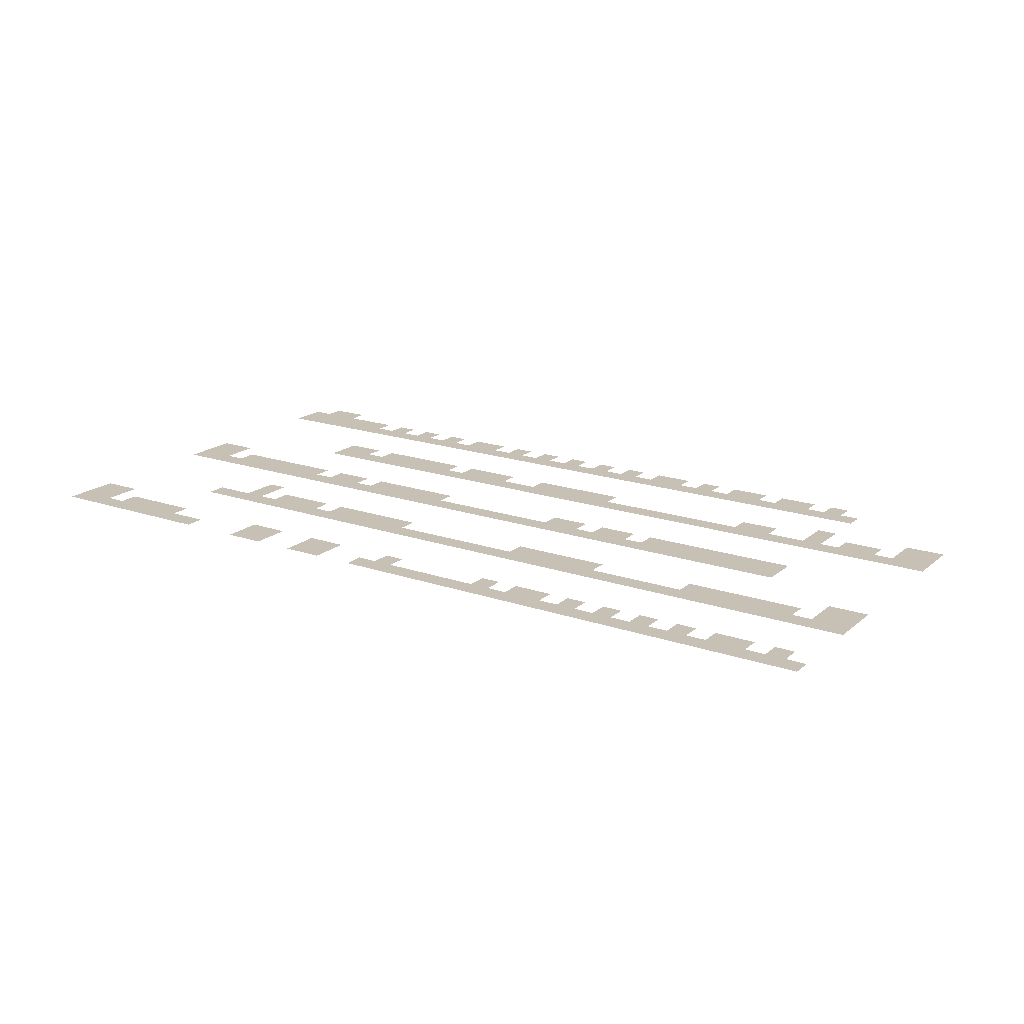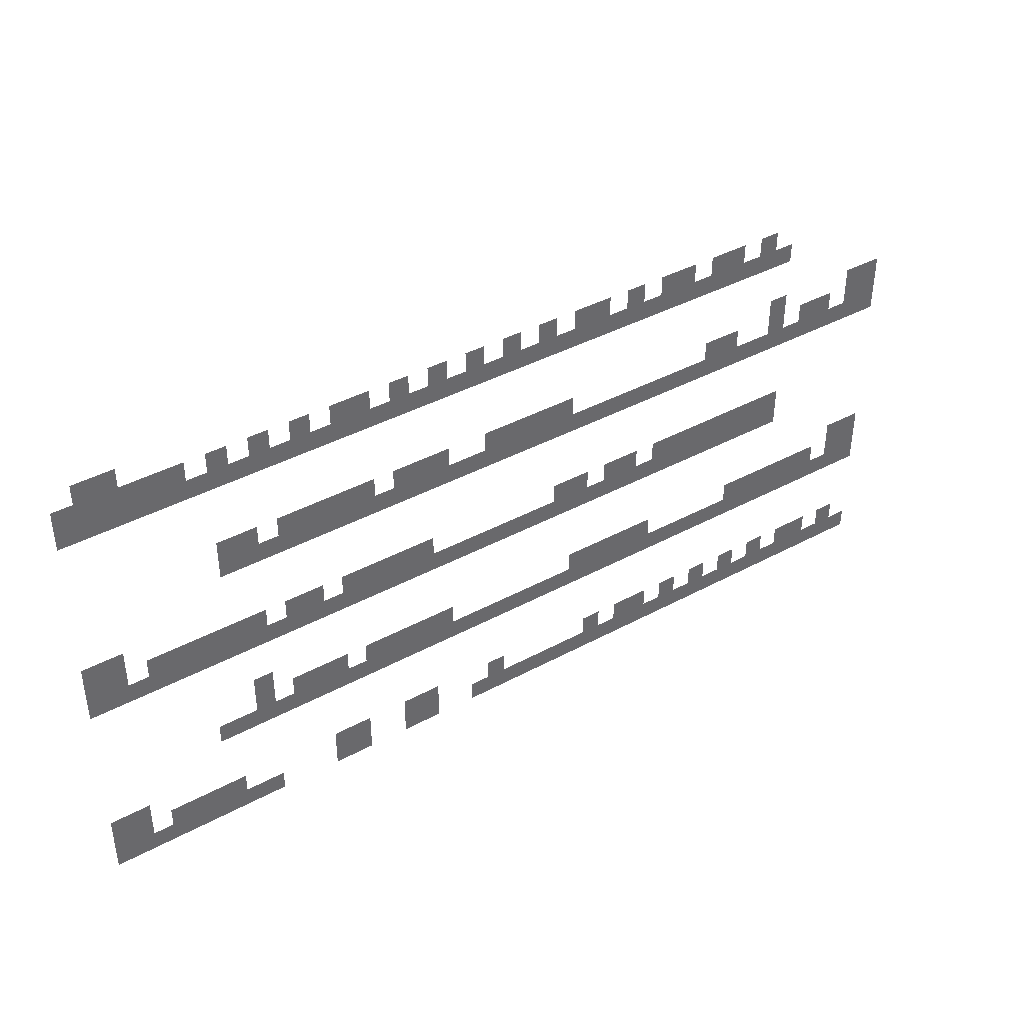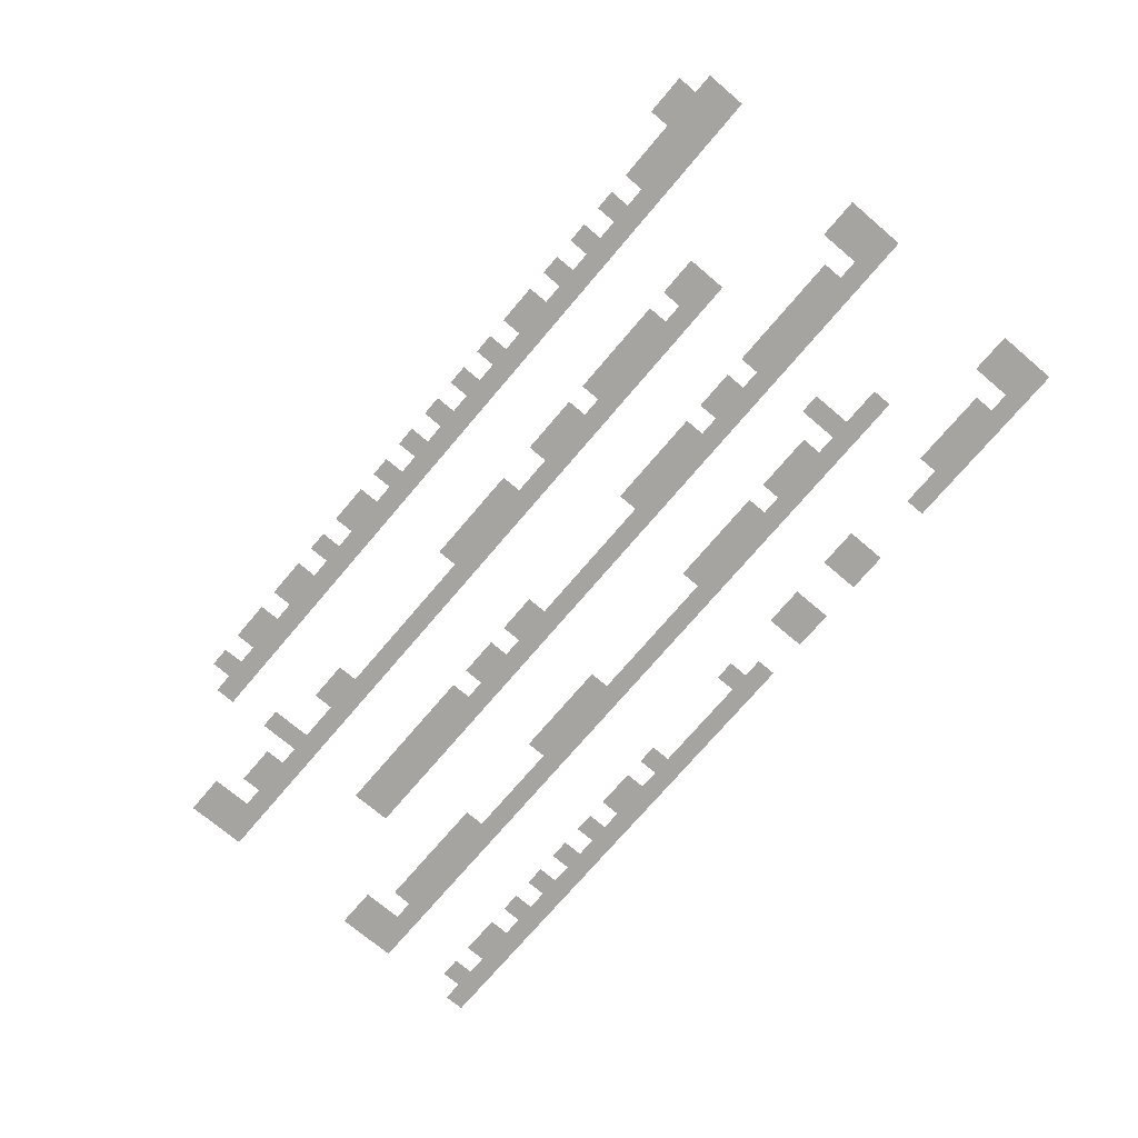
<metadata>
{"format":"obj","ext":"obj","renderer":"f3d","projection":"perspective","resolution":1024,"background":"white","views":[{"elev":18.5,"azim":33.4,"up":"+Z"},{"elev":40.4,"azim":-33.6,"up":"+Y"},{"elev":-73.2,"azim":-130.3,"up":"+Z"}]}
</metadata>
<code>
v -3360 -240 0
v -3440 -240 0
v -3440 -160 0
v -3360 -160 0
v -3520 -240 0
v -3520 -160 0
v -560 -320 0
v -640 -320 0
v -640 -240 0
v -560 -240 0
v -720 -320 0
v -800 -320 0
v -800 -240 0
v -720 -240 0
v -880 -320 0
v -880 -240 0
v -960 -320 0
v -1040 -320 0
v -1040 -240 0
v -960 -240 0
v -1120 -320 0
v -1120 -240 0
v -1200 -320 0
v -1280 -320 0
v -1280 -240 0
v -1200 -240 0
v -1360 -320 0
v -1440 -320 0
v -1440 -240 0
v -1360 -240 0
v -1520 -320 0
v -1520 -240 0
v -1600 -320 0
v -1680 -320 0
v -1680 -240 0
v -1600 -240 0
v -1760 -320 0
v -1840 -320 0
v -1840 -240 0
v -1760 -240 0
v -1920 -320 0
v -2000 -320 0
v -2000 -240 0
v -1920 -240 0
v -2080 -320 0
v -2160 -320 0
v -2160 -240 0
v -2080 -240 0
v -2240 -320 0
v -2320 -320 0
v -2320 -240 0
v -2240 -240 0
v -2400 -320 0
v -2480 -320 0
v -2480 -240 0
v -2400 -240 0
v -2560 -320 0
v -2560 -240 0
v -2640 -320 0
v -2720 -320 0
v -2720 -240 0
v -2640 -240 0
v -2800 -320 0
v -2880 -320 0
v -2880 -240 0
v -2800 -240 0
v -2960 -320 0
v -3040 -320 0
v -3040 -240 0
v -2960 -240 0
v -3120 -320 0
v -3200 -320 0
v -3200 -240 0
v -3120 -240 0
v -3280 -320 0
v -3280 -240 0
v -3360 -320 0
v -3440 -320 0
v -3520 -320 0
v -3600 -320 0
v -3600 -240 0
v -480 -400 0
v -560 -400 0
v -480 -320 0
v -640 -400 0
v -720 -400 0
v -800 -400 0
v -880 -400 0
v -960 -400 0
v -1040 -400 0
v -1120 -400 0
v -1200 -400 0
v -1280 -400 0
v -1360 -400 0
v -1440 -400 0
v -1520 -400 0
v -1600 -400 0
v -1680 -400 0
v -1760 -400 0
v -1840 -400 0
v -1920 -400 0
v -2000 -400 0
v -2080 -400 0
v -2160 -400 0
v -2240 -400 0
v -2320 -400 0
v -2400 -400 0
v -2480 -400 0
v -2560 -400 0
v -2640 -400 0
v -2720 -400 0
v -2800 -400 0
v -2880 -400 0
v -2960 -400 0
v -3040 -400 0
v -3120 -400 0
v -3200 -400 0
v -3280 -400 0
v -3360 -400 0
v -3440 -400 0
v -3520 -400 0
v -3600 -400 0
v 0 -640 0
v -80 -640 0
v -80 -560 0
v 0 -560 0
v -160 -640 0
v -160 -560 0
v -480 -640 0
v -560 -640 0
v -560 -560 0
v -480 -560 0
v 0 -720 0
v -80 -720 0
v -160 -720 0
v -240 -720 0
v -320 -720 0
v -320 -640 0
v -240 -640 0
v -400 -720 0
v -400 -640 0
v -480 -720 0
v -560 -720 0
v -720 -720 0
v -800 -720 0
v -800 -640 0
v -720 -640 0
v -880 -720 0
v -880 -640 0
v -1520 -720 0
v -1600 -720 0
v -1600 -640 0
v -1520 -640 0
v -1680 -720 0
v -1680 -640 0
v -1760 -720 0
v -1760 -640 0
v -1840 -720 0
v -1840 -640 0
v -1920 -720 0
v -1920 -640 0
v -2080 -720 0
v -2160 -720 0
v -2160 -640 0
v -2080 -640 0
v -2240 -720 0
v -2240 -640 0
v -2320 -720 0
v -2320 -640 0
v -2400 -720 0
v -2480 -720 0
v -2480 -640 0
v -2400 -640 0
v -2560 -720 0
v -2560 -640 0
v -2640 -720 0
v -2640 -640 0
v -2720 -720 0
v -2720 -640 0
v -2800 -720 0
v -2800 -640 0
v -2880 -720 0
v -2960 -720 0
v -2960 -640 0
v -2880 -640 0
v -3040 -720 0
v -3040 -640 0
v 0 -800 0
v -80 -800 0
v -160 -800 0
v -240 -800 0
v -320 -800 0
v -400 -800 0
v -480 -800 0
v -560 -800 0
v -640 -800 0
v -640 -720 0
v -720 -800 0
v -800 -800 0
v -880 -800 0
v -960 -800 0
v -960 -720 0
v -1040 -800 0
v -1040 -720 0
v -1120 -800 0
v -1120 -720 0
v -1200 -800 0
v -1200 -720 0
v -1280 -800 0
v -1280 -720 0
v -1360 -800 0
v -1360 -720 0
v -1440 -800 0
v -1440 -720 0
v -1520 -800 0
v -1600 -800 0
v -1680 -800 0
v -1760 -800 0
v -1840 -800 0
v -1920 -800 0
v -2000 -800 0
v -2000 -720 0
v -2080 -800 0
v -2160 -800 0
v -2240 -800 0
v -2320 -800 0
v -2400 -800 0
v -2480 -800 0
v -2560 -800 0
v -2640 -800 0
v -2720 -800 0
v -2800 -800 0
v -2880 -800 0
v -2960 -800 0
v -3040 -800 0
v -3440 -1040 0
v -3520 -1040 0
v -3520 -960 0
v -3440 -960 0
v -3600 -1040 0
v -3600 -960 0
v -480 -1120 0
v -560 -1120 0
v -560 -1040 0
v -480 -1040 0
v -640 -1120 0
v -640 -1040 0
v -720 -1120 0
v -720 -1040 0
v -800 -1120 0
v -800 -1040 0
v -880 -1120 0
v -880 -1040 0
v -960 -1120 0
v -960 -1040 0
v -1040 -1120 0
v -1040 -1040 0
v -1120 -1120 0
v -1120 -1040 0
v -1200 -1120 0
v -1280 -1120 0
v -1280 -1040 0
v -1200 -1040 0
v -1360 -1120 0
v -1360 -1040 0
v -1440 -1120 0
v -1520 -1120 0
v -1520 -1040 0
v -1440 -1040 0
v -1600 -1120 0
v -1600 -1040 0
v -2160 -1120 0
v -2240 -1120 0
v -2240 -1040 0
v -2160 -1040 0
v -2320 -1120 0
v -2320 -1040 0
v -2400 -1120 0
v -2400 -1040 0
v -2480 -1120 0
v -2480 -1040 0
v -2560 -1120 0
v -2560 -1040 0
v -2640 -1120 0
v -2720 -1120 0
v -2720 -1040 0
v -2640 -1040 0
v -2800 -1120 0
v -2800 -1040 0
v -2880 -1120 0
v -2960 -1120 0
v -2960 -1040 0
v -2880 -1040 0
v -3040 -1120 0
v -3040 -1040 0
v -3120 -1120 0
v -3120 -1040 0
v -3200 -1120 0
v -3200 -1040 0
v -3280 -1120 0
v -3280 -1040 0
v -3360 -1120 0
v -3360 -1040 0
v -3440 -1120 0
v -3520 -1120 0
v -3600 -1120 0
v -480 -1200 0
v -560 -1200 0
v -640 -1200 0
v -720 -1200 0
v -800 -1200 0
v -880 -1200 0
v -960 -1200 0
v -1040 -1200 0
v -1120 -1200 0
v -1200 -1200 0
v -1280 -1200 0
v -1360 -1200 0
v -1440 -1200 0
v -1520 -1200 0
v -1600 -1200 0
v -1680 -1200 0
v -1680 -1120 0
v -1760 -1200 0
v -1760 -1120 0
v -1840 -1200 0
v -1840 -1120 0
v -1920 -1200 0
v -1920 -1120 0
v -2000 -1200 0
v -2000 -1120 0
v -2080 -1200 0
v -2080 -1120 0
v -2160 -1200 0
v -2240 -1200 0
v -2320 -1200 0
v -2400 -1200 0
v -2480 -1200 0
v -2560 -1200 0
v -2640 -1200 0
v -2720 -1200 0
v -2800 -1200 0
v -2880 -1200 0
v -2960 -1200 0
v -3040 -1200 0
v -3120 -1200 0
v -3200 -1200 0
v -3280 -1200 0
v -3360 -1200 0
v -3440 -1200 0
v -3520 -1200 0
v -3600 -1200 0
v 0 -1440 0
v -80 -1440 0
v -80 -1360 0
v 0 -1360 0
v -160 -1440 0
v -160 -1360 0
v -2880 -1440 0
v -2960 -1440 0
v -2960 -1360 0
v -2880 -1360 0
v 0 -1520 0
v -80 -1520 0
v -160 -1520 0
v -240 -1520 0
v -320 -1520 0
v -320 -1440 0
v -240 -1440 0
v -400 -1520 0
v -400 -1440 0
v -480 -1520 0
v -480 -1440 0
v -560 -1520 0
v -560 -1440 0
v -640 -1520 0
v -640 -1440 0
v -720 -1520 0
v -720 -1440 0
v -1120 -1520 0
v -1200 -1520 0
v -1200 -1440 0
v -1120 -1440 0
v -1280 -1520 0
v -1280 -1440 0
v -1360 -1520 0
v -1360 -1440 0
v -1440 -1520 0
v -1440 -1440 0
v -1520 -1520 0
v -1520 -1440 0
v -2080 -1520 0
v -2160 -1520 0
v -2160 -1440 0
v -2080 -1440 0
v -2240 -1520 0
v -2240 -1440 0
v -2320 -1520 0
v -2320 -1440 0
v -2400 -1520 0
v -2400 -1440 0
v -2480 -1520 0
v -2480 -1440 0
v -2560 -1520 0
v -2640 -1520 0
v -2640 -1440 0
v -2560 -1440 0
v -2720 -1520 0
v -2720 -1440 0
v -2800 -1520 0
v -2800 -1440 0
v -2880 -1520 0
v -2960 -1520 0
v 0 -1600 0
v -80 -1600 0
v -160 -1600 0
v -240 -1600 0
v -320 -1600 0
v -400 -1600 0
v -480 -1600 0
v -560 -1600 0
v -640 -1600 0
v -720 -1600 0
v -800 -1600 0
v -800 -1520 0
v -880 -1600 0
v -880 -1520 0
v -960 -1600 0
v -960 -1520 0
v -1040 -1600 0
v -1040 -1520 0
v -1120 -1600 0
v -1200 -1600 0
v -1280 -1600 0
v -1360 -1600 0
v -1440 -1600 0
v -1520 -1600 0
v -1600 -1600 0
v -1600 -1520 0
v -1680 -1600 0
v -1680 -1520 0
v -1760 -1600 0
v -1760 -1520 0
v -1840 -1600 0
v -1840 -1520 0
v -1920 -1600 0
v -1920 -1520 0
v -2000 -1600 0
v -2000 -1520 0
v -2080 -1600 0
v -2160 -1600 0
v -2240 -1600 0
v -2320 -1600 0
v -2400 -1600 0
v -2480 -1600 0
v -2560 -1600 0
v -2640 -1600 0
v -2720 -1600 0
v -2800 -1600 0
v -2880 -1600 0
v -2960 -1600 0
v -3040 -1600 0
v -3040 -1520 0
v -3120 -1600 0
v -3120 -1520 0
v -3440 -1840 0
v -3520 -1840 0
v -3520 -1760 0
v -3440 -1760 0
v -3600 -1840 0
v -3600 -1760 0
v -80 -1920 0
v -160 -1920 0
v -160 -1840 0
v -80 -1840 0
v -240 -1920 0
v -320 -1920 0
v -320 -1840 0
v -240 -1840 0
v -400 -1920 0
v -400 -1840 0
v -480 -1920 0
v -560 -1920 0
v -560 -1840 0
v -480 -1840 0
v -640 -1920 0
v -720 -1920 0
v -720 -1840 0
v -640 -1840 0
v -800 -1920 0
v -880 -1920 0
v -880 -1840 0
v -800 -1840 0
v -960 -1920 0
v -1040 -1920 0
v -1040 -1840 0
v -960 -1840 0
v -1120 -1920 0
v -1200 -1920 0
v -1200 -1840 0
v -1120 -1840 0
v -1280 -1920 0
v -1280 -1840 0
v -1360 -1920 0
v -1440 -1920 0
v -1440 -1840 0
v -1360 -1840 0
v -1840 -1920 0
v -1920 -1920 0
v -1920 -1840 0
v -1840 -1840 0
v -2160 -1920 0
v -2240 -1920 0
v -2240 -1840 0
v -2160 -1840 0
v -2320 -1920 0
v -2320 -1840 0
v -2480 -1920 0
v -2560 -1920 0
v -2560 -1840 0
v -2480 -1840 0
v -2640 -1920 0
v -2640 -1840 0
v -3040 -1920 0
v -3120 -1920 0
v -3120 -1840 0
v -3040 -1840 0
v -3200 -1920 0
v -3200 -1840 0
v -3280 -1920 0
v -3280 -1840 0
v -3360 -1920 0
v -3360 -1840 0
v -3440 -1920 0
v -3520 -1920 0
v -3600 -1920 0
v 0 -2000 0
v -80 -2000 0
v 0 -1920 0
v -160 -2000 0
v -240 -2000 0
v -320 -2000 0
v -400 -2000 0
v -480 -2000 0
v -560 -2000 0
v -640 -2000 0
v -720 -2000 0
v -800 -2000 0
v -880 -2000 0
v -960 -2000 0
v -1040 -2000 0
v -1120 -2000 0
v -1200 -2000 0
v -1280 -2000 0
v -1360 -2000 0
v -1440 -2000 0
v -1520 -2000 0
v -1520 -1920 0
v -1600 -2000 0
v -1600 -1920 0
v -1680 -2000 0
v -1680 -1920 0
v -1760 -2000 0
v -1760 -1920 0
v -1840 -2000 0
v -1920 -2000 0
v -2000 -2000 0
v -2000 -1920 0
v -2160 -2000 0
v -2240 -2000 0
v -2320 -2000 0
v -2480 -2000 0
v -2560 -2000 0
v -2640 -2000 0
v -2880 -2000 0
v -2960 -2000 0
v -2960 -1920 0
v -2880 -1920 0
v -3040 -2000 0
v -3120 -2000 0
v -3200 -2000 0
v -3280 -2000 0
v -3360 -2000 0
v -3440 -2000 0
v -3520 -2000 0
v -3600 -2000 0
g mesh_0001
f 1 2 3 4
f 2 5 6 3
f 7 8 9 10
f 11 12 13 14
f 12 15 16 13
f 17 18 19 20
f 18 21 22 19
f 23 24 25 26
f 27 28 29 30
f 28 31 32 29
f 33 34 35 36
f 37 38 39 40
f 41 42 43 44
f 45 46 47 48
f 49 50 51 52
f 53 54 55 56
f 54 57 58 55
f 59 60 61 62
f 63 64 65 66
f 67 68 69 70
f 71 72 73 74
f 72 75 76 73
f 75 77 1 76
f 77 78 2 1
f 78 79 5 2
f 79 80 81 5
f 82 83 7 84
f 83 85 8 7
f 85 86 11 8
f 86 87 12 11
f 87 88 15 12
f 88 89 17 15
f 89 90 18 17
f 90 91 21 18
f 91 92 23 21
f 92 93 24 23
f 93 94 27 24
f 94 95 28 27
f 95 96 31 28
f 96 97 33 31
f 97 98 34 33
f 98 99 37 34
f 99 100 38 37
f 100 101 41 38
f 101 102 42 41
f 102 103 45 42
f 103 104 46 45
f 104 105 49 46
f 105 106 50 49
f 106 107 53 50
f 107 108 54 53
f 108 109 57 54
f 109 110 59 57
f 110 111 60 59
f 111 112 63 60
f 112 113 64 63
f 113 114 67 64
f 114 115 68 67
f 115 116 71 68
f 116 117 72 71
f 117 118 75 72
f 118 119 77 75
f 119 120 78 77
f 120 121 79 78
f 121 122 80 79
f 123 124 125 126
f 124 127 128 125
f 129 130 131 132
f 133 134 124 123
f 134 135 127 124
f 136 137 138 139
f 137 140 141 138
f 142 143 130 129
f 144 145 146 147
f 145 148 149 146
f 150 151 152 153
f 151 154 155 152
f 154 156 157 155
f 156 158 159 157
f 158 160 161 159
f 162 163 164 165
f 163 166 167 164
f 166 168 169 167
f 170 171 172 173
f 171 174 175 172
f 174 176 177 175
f 176 178 179 177
f 178 180 181 179
f 182 183 184 185
f 183 186 187 184
f 188 189 134 133
f 189 190 135 134
f 190 191 136 135
f 191 192 137 136
f 192 193 140 137
f 193 194 142 140
f 194 195 143 142
f 195 196 197 143
f 196 198 144 197
f 198 199 145 144
f 199 200 148 145
f 200 201 202 148
f 201 203 204 202
f 203 205 206 204
f 205 207 208 206
f 207 209 210 208
f 209 211 212 210
f 211 213 214 212
f 213 215 150 214
f 215 216 151 150
f 216 217 154 151
f 217 218 156 154
f 218 219 158 156
f 219 220 160 158
f 220 221 222 160
f 221 223 162 222
f 223 224 163 162
f 224 225 166 163
f 225 226 168 166
f 226 227 170 168
f 227 228 171 170
f 228 229 174 171
f 229 230 176 174
f 230 231 178 176
f 231 232 180 178
f 232 233 182 180
f 233 234 183 182
f 234 235 186 183
f 236 237 238 239
f 237 240 241 238
f 242 243 244 245
f 243 246 247 244
f 246 248 249 247
f 248 250 251 249
f 250 252 253 251
f 252 254 255 253
f 254 256 257 255
f 256 258 259 257
f 260 261 262 263
f 261 264 265 262
f 266 267 268 269
f 267 270 271 268
f 272 273 274 275
f 273 276 277 274
f 276 278 279 277
f 278 280 281 279
f 280 282 283 281
f 284 285 286 287
f 285 288 289 286
f 290 291 292 293
f 291 294 295 292
f 294 296 297 295
f 296 298 299 297
f 298 300 301 299
f 300 302 303 301
f 304 305 237 236
f 305 306 240 237
f 307 308 243 242
f 308 309 246 243
f 309 310 248 246
f 310 311 250 248
f 311 312 252 250
f 312 313 254 252
f 313 314 256 254
f 314 315 258 256
f 315 316 260 258
f 316 317 261 260
f 317 318 264 261
f 318 319 266 264
f 319 320 267 266
f 320 321 270 267
f 321 322 323 270
f 322 324 325 323
f 324 326 327 325
f 326 328 329 327
f 328 330 331 329
f 330 332 333 331
f 332 334 272 333
f 334 335 273 272
f 335 336 276 273
f 336 337 278 276
f 337 338 280 278
f 338 339 282 280
f 339 340 284 282
f 340 341 285 284
f 341 342 288 285
f 342 343 290 288
f 343 344 291 290
f 344 345 294 291
f 345 346 296 294
f 346 347 298 296
f 347 348 300 298
f 348 349 302 300
f 349 350 304 302
f 350 351 305 304
f 351 352 306 305
f 353 354 355 356
f 354 357 358 355
f 359 360 361 362
f 363 364 354 353
f 364 365 357 354
f 366 367 368 369
f 367 370 371 368
f 370 372 373 371
f 372 374 375 373
f 374 376 377 375
f 376 378 379 377
f 380 381 382 383
f 381 384 385 382
f 384 386 387 385
f 386 388 389 387
f 388 390 391 389
f 392 393 394 395
f 393 396 397 394
f 396 398 399 397
f 398 400 401 399
f 400 402 403 401
f 404 405 406 407
f 405 408 409 406
f 408 410 411 409
f 412 413 360 359
f 414 415 364 363
f 415 416 365 364
f 416 417 366 365
f 417 418 367 366
f 418 419 370 367
f 419 420 372 370
f 420 421 374 372
f 421 422 376 374
f 422 423 378 376
f 423 424 425 378
f 424 426 427 425
f 426 428 429 427
f 428 430 431 429
f 430 432 380 431
f 432 433 381 380
f 433 434 384 381
f 434 435 386 384
f 435 436 388 386
f 436 437 390 388
f 437 438 439 390
f 438 440 441 439
f 440 442 443 441
f 442 444 445 443
f 444 446 447 445
f 446 448 449 447
f 448 450 392 449
f 450 451 393 392
f 451 452 396 393
f 452 453 398 396
f 453 454 400 398
f 454 455 402 400
f 455 456 404 402
f 456 457 405 404
f 457 458 408 405
f 458 459 410 408
f 459 460 412 410
f 460 461 413 412
f 461 462 463 413
f 462 464 465 463
f 466 467 468 469
f 467 470 471 468
f 472 473 474 475
f 476 477 478 479
f 477 480 481 478
f 482 483 484 485
f 486 487 488 489
f 490 491 492 493
f 494 495 496 497
f 498 499 500 501
f 499 502 503 500
f 504 505 506 507
f 508 509 510 511
f 512 513 514 515
f 513 516 517 514
f 518 519 520 521
f 519 522 523 520
f 524 525 526 527
f 525 528 529 526
f 528 530 531 529
f 530 532 533 531
f 534 535 467 466
f 535 536 470 467
f 537 538 472 539
f 538 540 473 472
f 540 541 476 473
f 541 542 477 476
f 542 543 480 477
f 543 544 482 480
f 544 545 483 482
f 545 546 486 483
f 546 547 487 486
f 547 548 490 487
f 548 549 491 490
f 549 550 494 491
f 550 551 495 494
f 551 552 498 495
f 552 553 499 498
f 553 554 502 499
f 554 555 504 502
f 555 556 505 504
f 556 557 558 505
f 557 559 560 558
f 559 561 562 560
f 561 563 564 562
f 563 565 508 564
f 565 566 509 508
f 566 567 568 509
f 569 570 513 512
f 570 571 516 513
f 572 573 519 518
f 573 574 522 519
f 575 576 577 578
f 576 579 524 577
f 579 580 525 524
f 580 581 528 525
f 581 582 530 528
f 582 583 532 530
f 583 584 534 532
f 584 585 535 534
f 585 586 536 535

</code>
